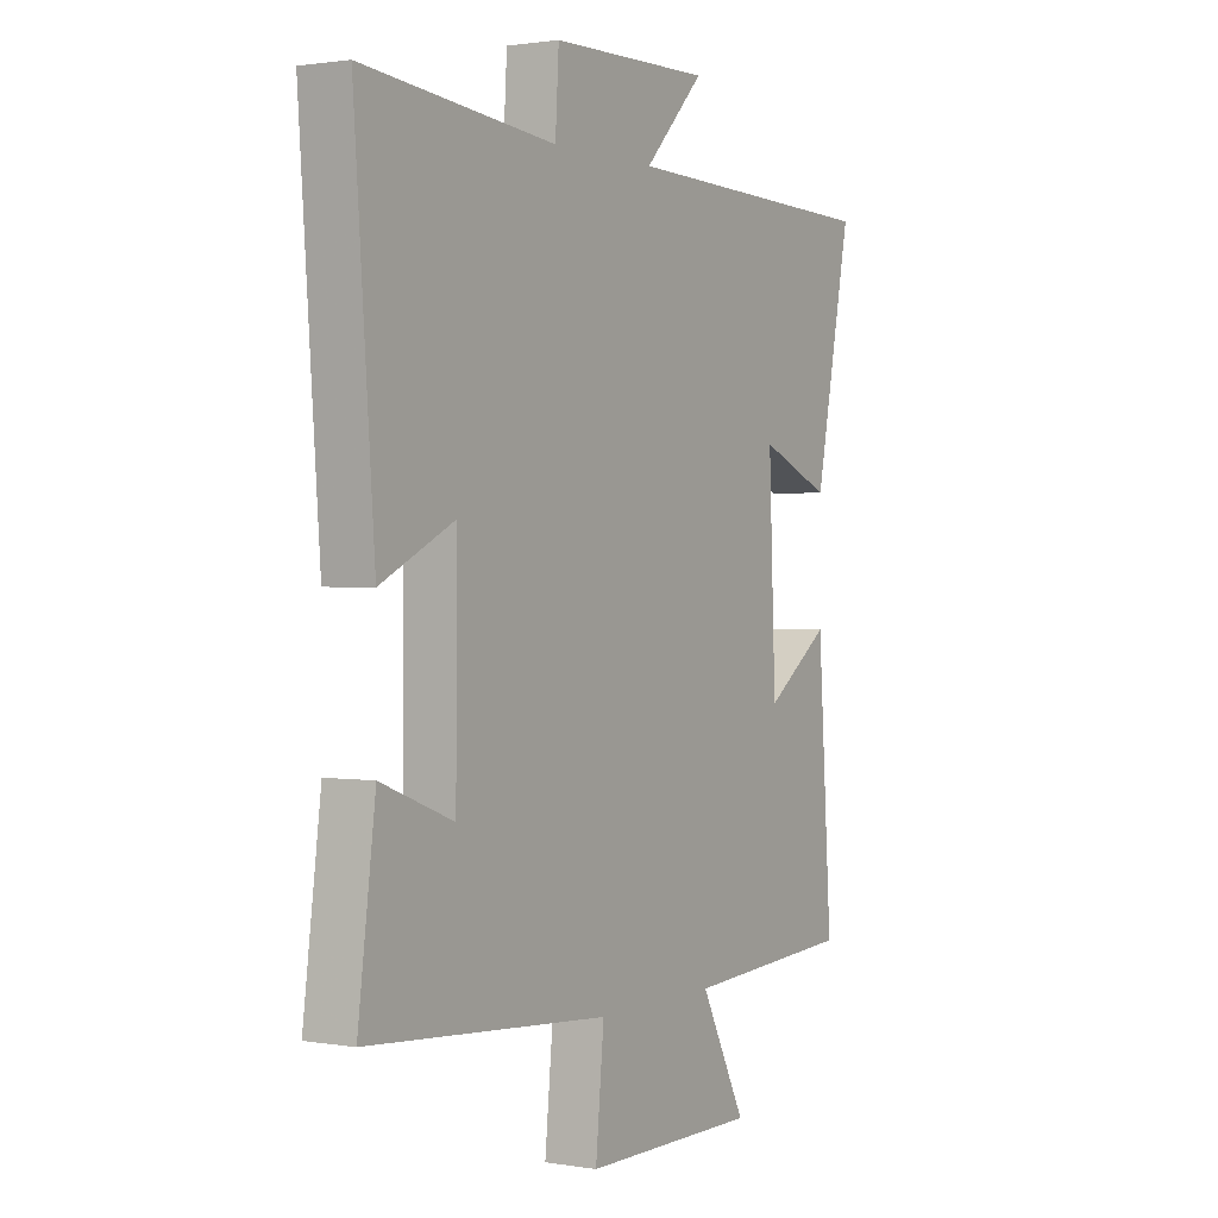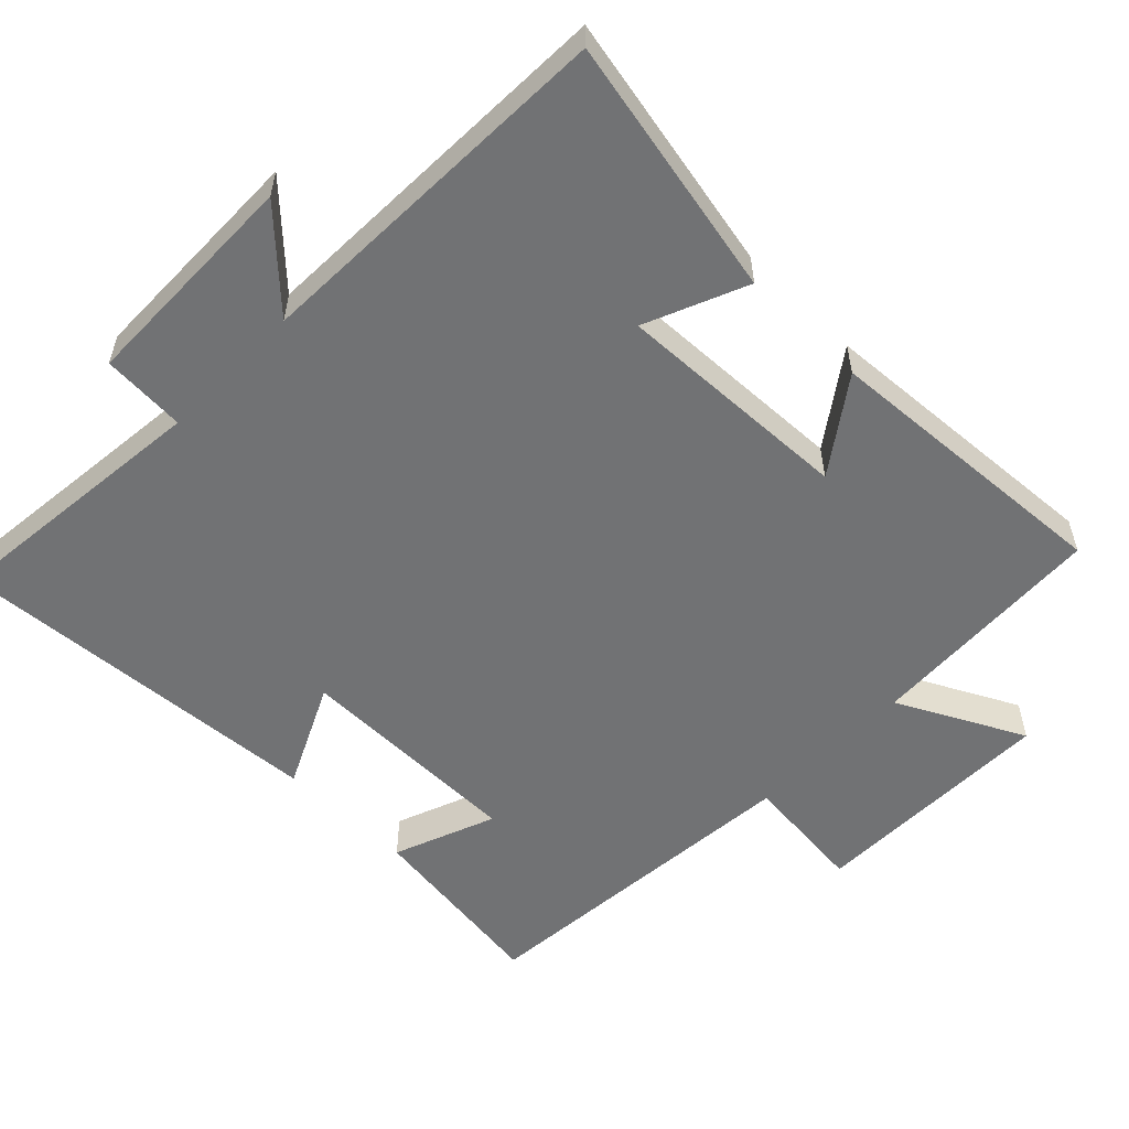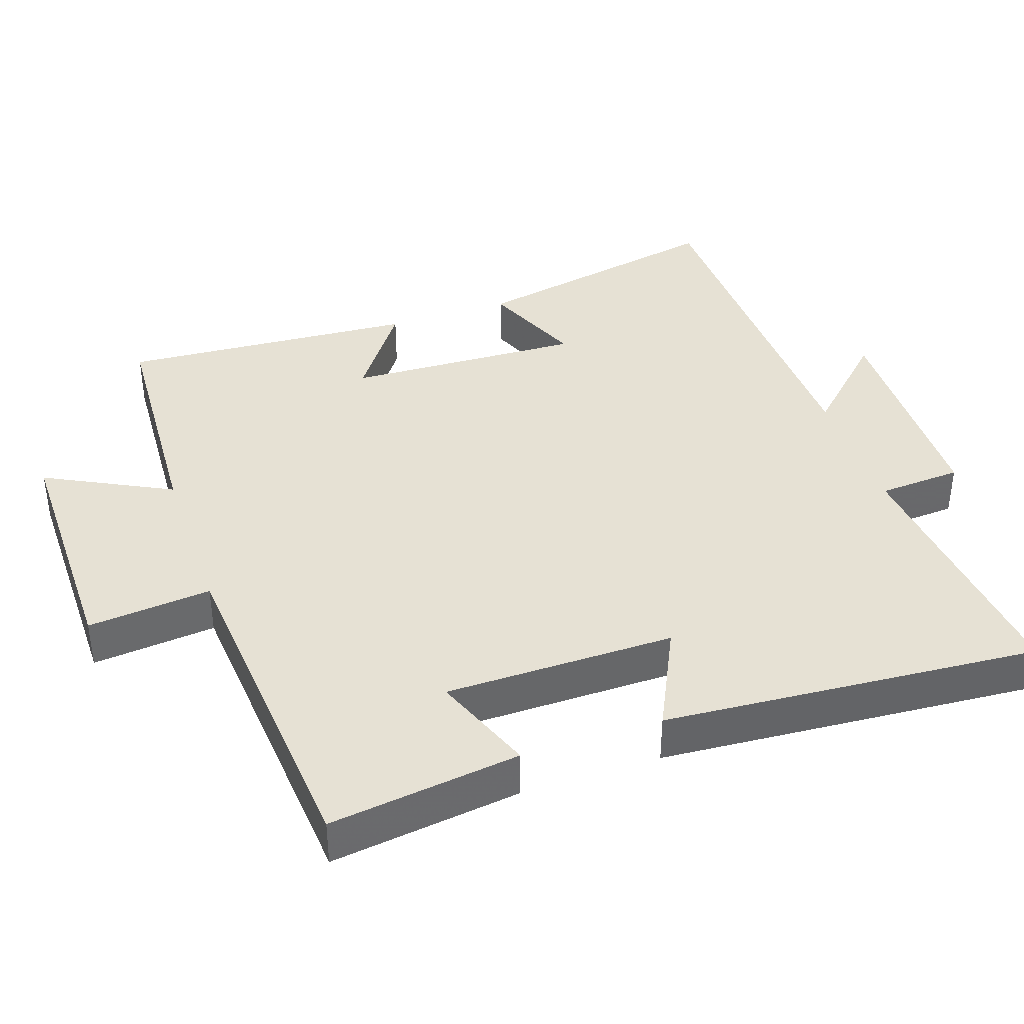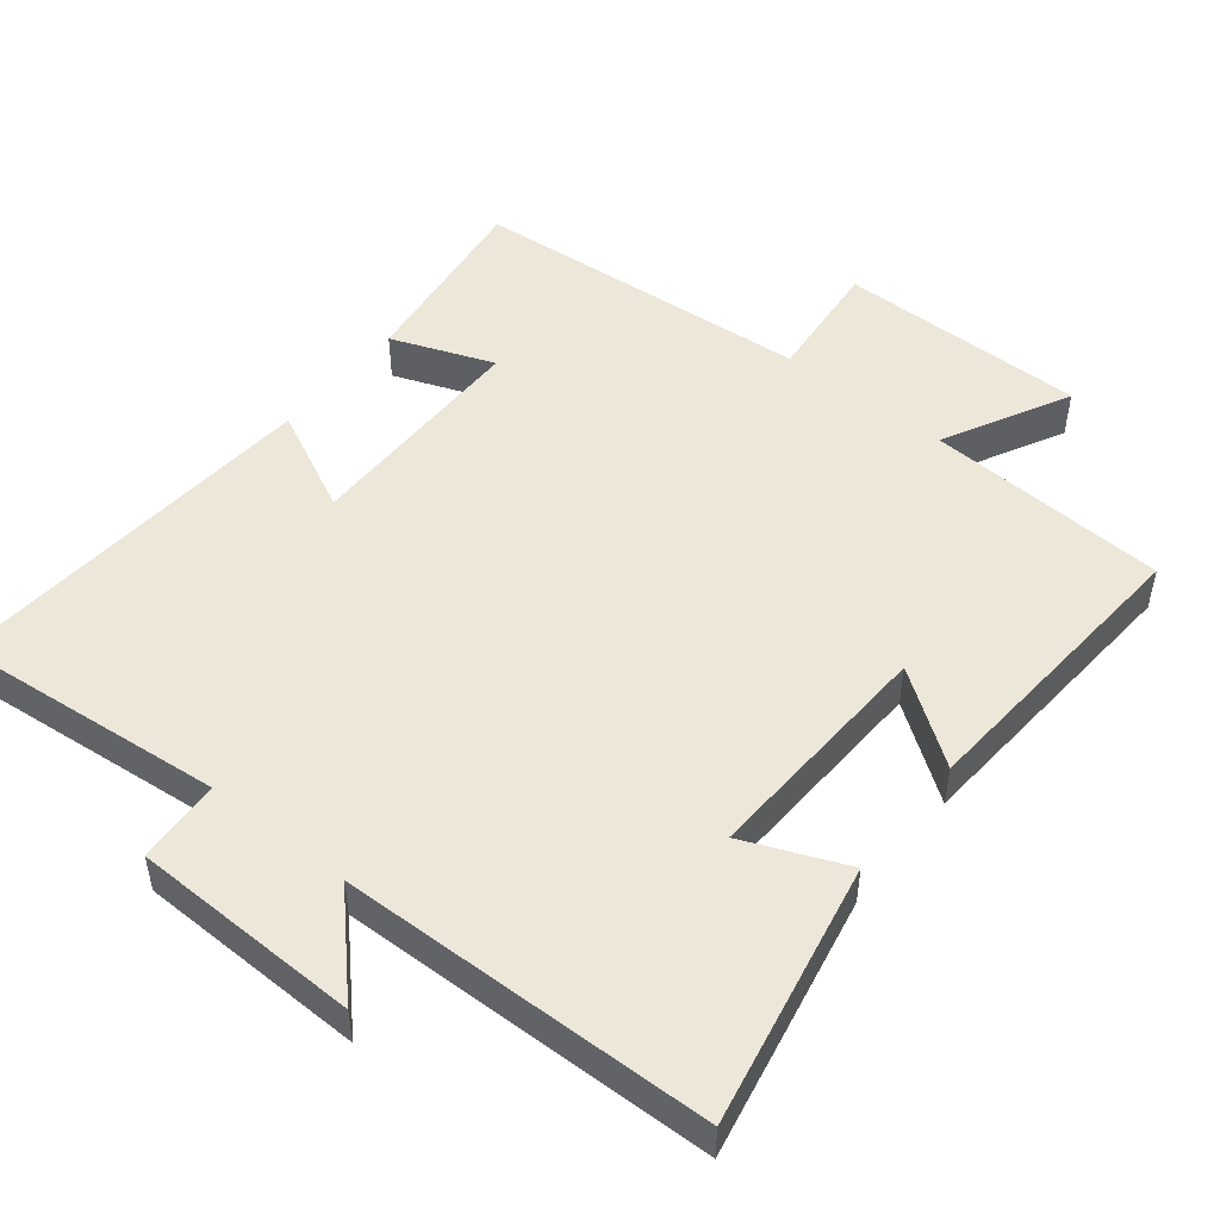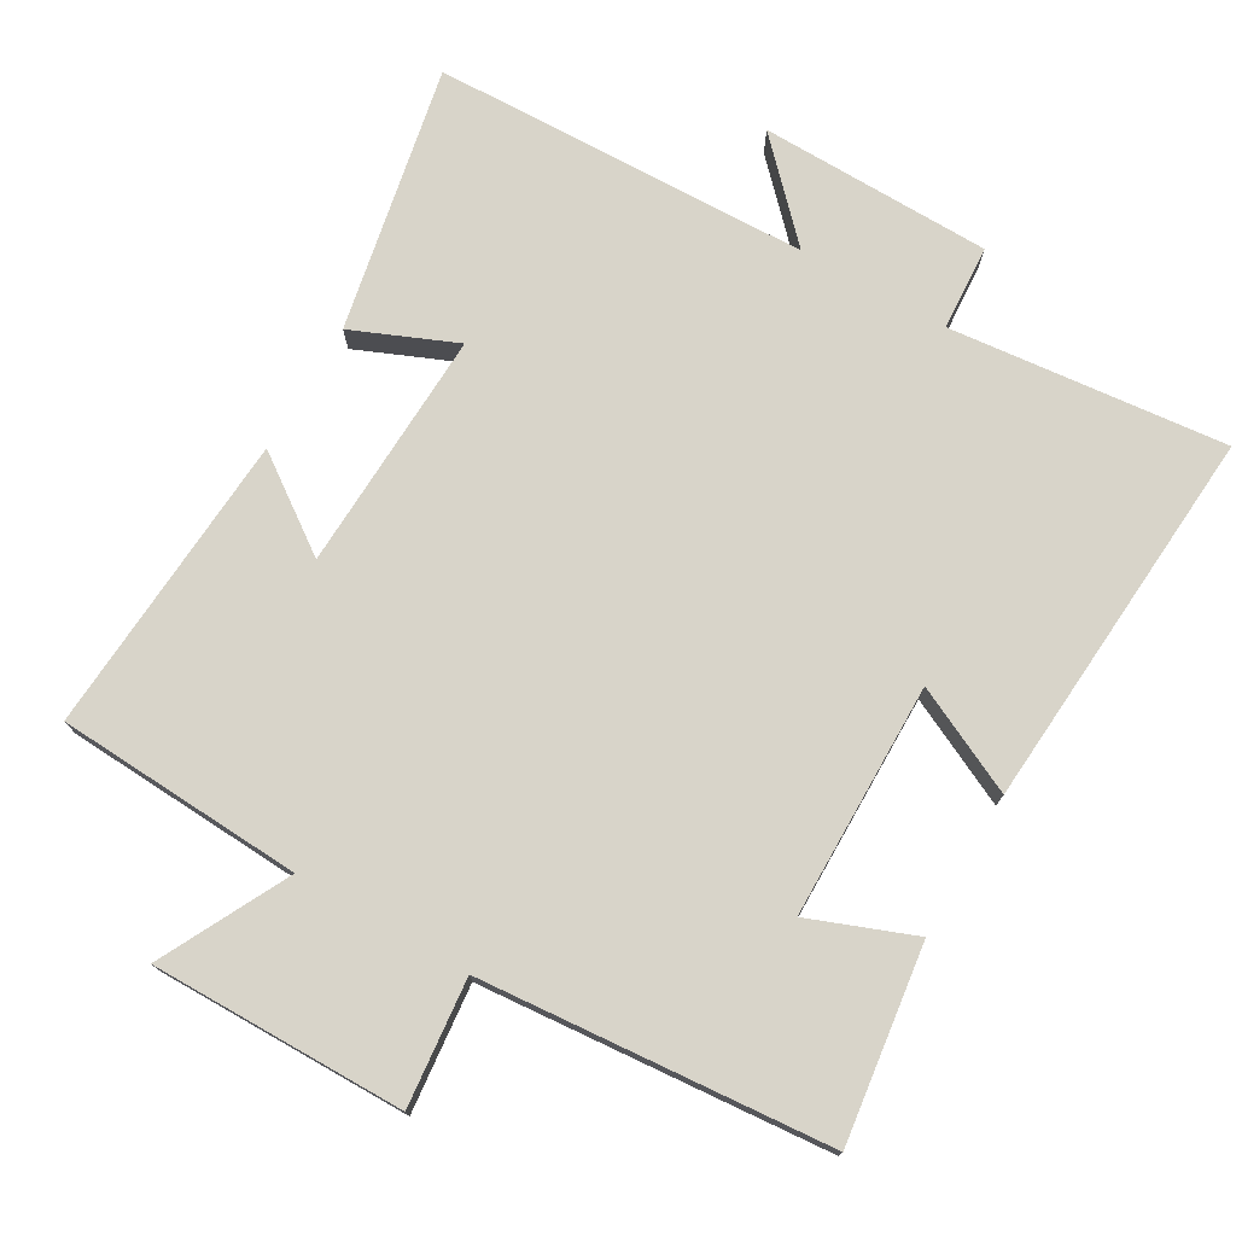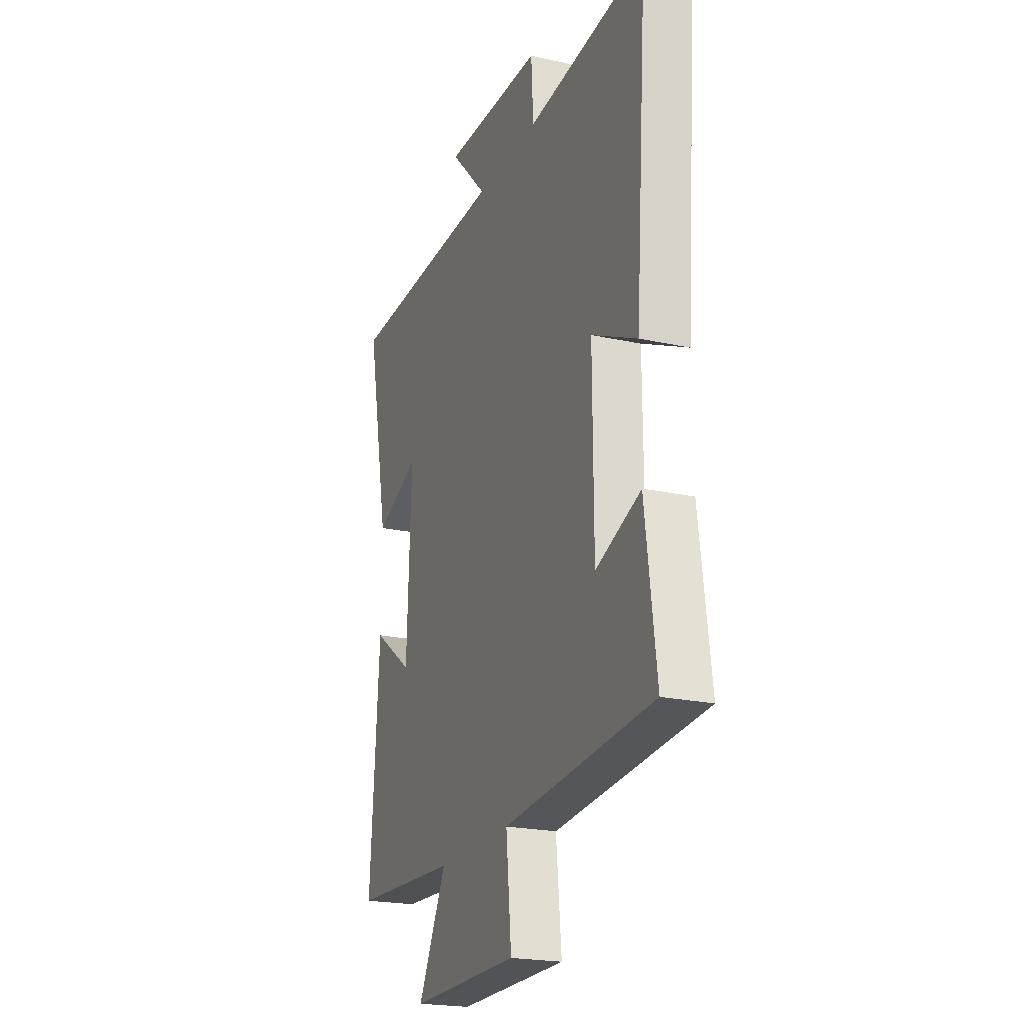
<metadata>
{"format":"obj","ext":"obj","renderer":"f3d","projection":"perspective","resolution":1024,"background":"white","views":[{"elev":1.3,"azim":-58.7,"up":"+Z"},{"elev":-55.5,"azim":45.5,"up":"+Y"},{"elev":39.1,"azim":-108.9,"up":"+Y"},{"elev":49.7,"azim":38.7,"up":"+Y"},{"elev":75.1,"azim":-150.1,"up":"+Y"},{"elev":-21.6,"azim":-111.3,"up":"+Z"}]}
</metadata>
<code>
v 0.529 0.07 -0.481
v 0.189 0.07 -0.5
v 0.28 0.07 -0.677
v -0.07 0.07 -0.675
v -0.053 0.07 -0.5
v -0.535 0.07 -0.461
v -0.5 0.07 -0.192
v -0.356 0.07 -0.247
v -0.354 0.07 0.077
v -0.5 0.07 0.006
v -0.54 0.07 0.538
v -0.157 0.07 0.5
v -0.15 0.07 0.618
v 0.17 0.07 0.624
v 0.051 0.07 0.5
v 0.573 0.07 0.486
v 0.5 0.07 0.119
v 0.357 0.07 0.179
v 0.371 0.07 -0.155
v 0.5 0.07 -0.063
v 0.529 0 -0.481
v 0.189 0 -0.5
v 0.28 0 -0.677
v -0.07 0 -0.675
v -0.053 0 -0.5
v -0.535 0 -0.461
v -0.5 0 -0.192
v -0.356 0 -0.247
v -0.354 0 0.077
v -0.5 0 0.006
v -0.54 0 0.538
v -0.157 0 0.5
v -0.15 0 0.618
v 0.17 0 0.624
v 0.051 0 0.5
v 0.573 0 0.486
v 0.5 0 0.119
v 0.357 0 0.179
v 0.371 0 -0.155
v 0.5 0 -0.063
f 19 20 1 2
f 18 19 2
f 15 16 17 18
f 15 18 2
f 12 13 14 15
f 12 15 2
f 9 10 11 12
f 8 9 12 2
f 7 8 2
f 6 7 2
f 5 6 2
f 2 3 4 5
f 22 21 40 39
f 22 39 38
f 38 37 36 35
f 22 38 35
f 35 34 33 32
f 22 35 32
f 32 31 30 29
f 22 32 29 28
f 22 28 27
f 22 27 26
f 22 26 25
f 25 24 23 22
f 1 21 22 2
f 2 22 23 3
f 3 23 24 4
f 4 24 25 5
f 5 25 26 6
f 6 26 27 7
f 7 27 28 8
f 8 28 29 9
f 9 29 30 10
f 10 30 31 11
f 11 31 32 12
f 12 32 33 13
f 13 33 34 14
f 14 34 35 15
f 15 35 36 16
f 16 36 37 17
f 17 37 38 18
f 18 38 39 19
f 19 39 40 20
f 20 40 21 1

</code>
